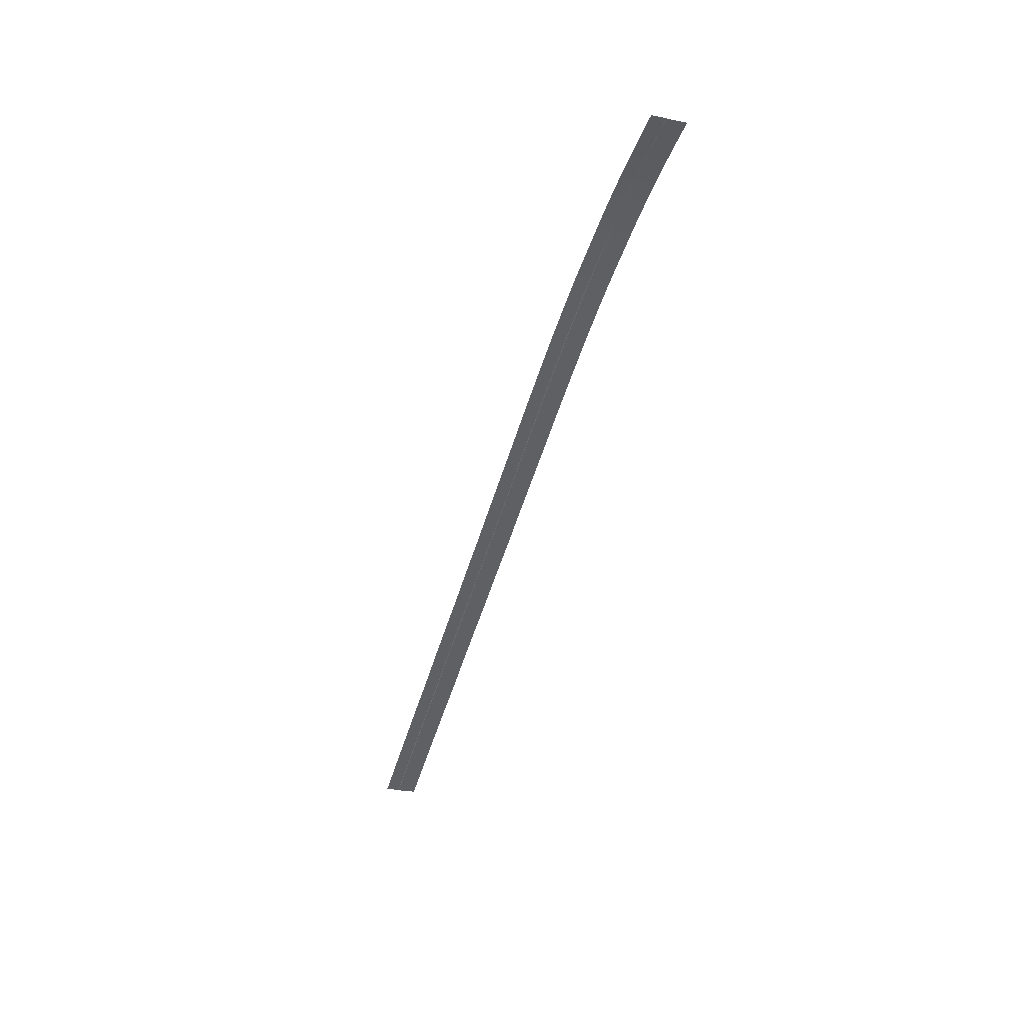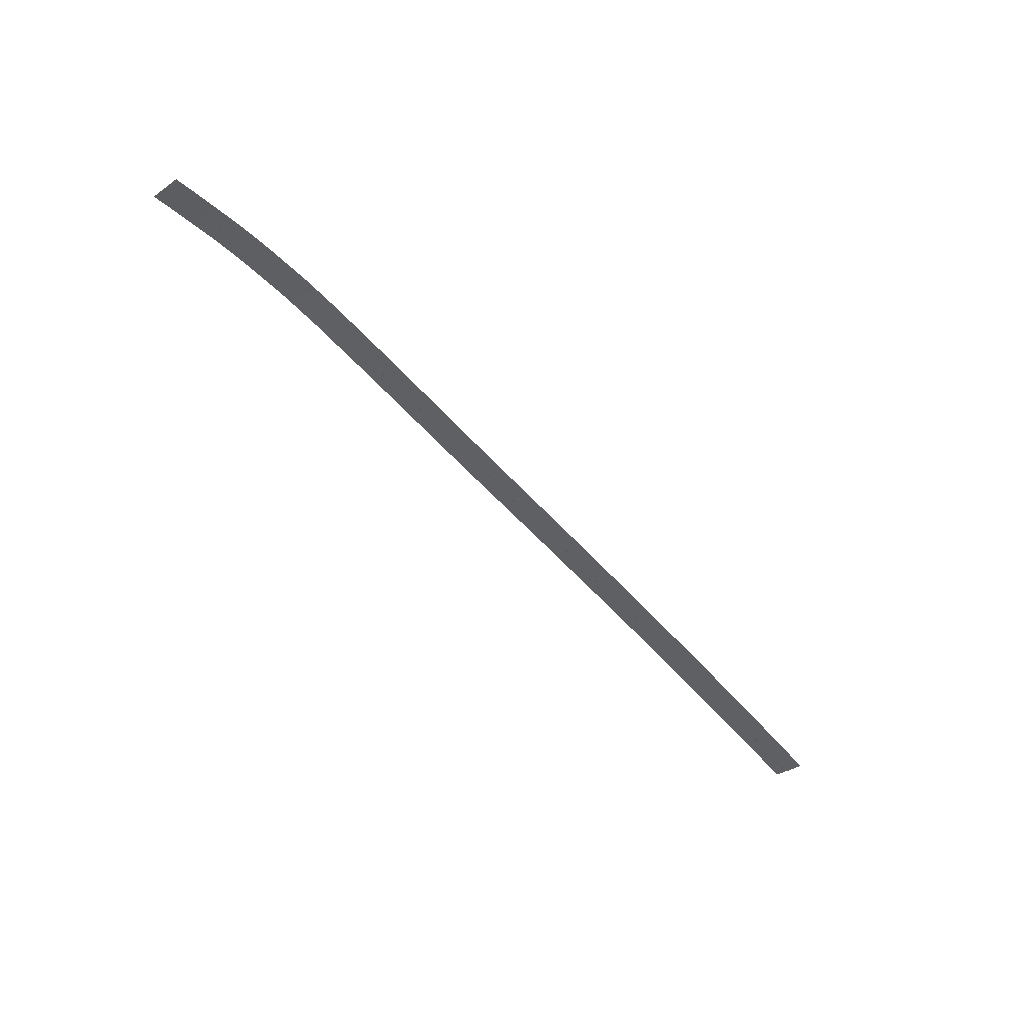
<metadata>
{"format":"obj","ext":"obj","renderer":"f3d","projection":"perspective","resolution":1024,"background":"white","views":[{"elev":-30.6,"azim":71.6,"up":"+Y"},{"elev":-34.2,"azim":131.3,"up":"+Y"}]}
</metadata>
<code>
o _0AD_emirates_006_Scene.395
v 1.742e+04 9.277e+04 -607.8
v 1.742e+04 9.277e+04 -726.7
v 1.782e+04 9.29e+04 -593.7
v 1.782e+04 9.29e+04 -712.6
v 1.742e+04 9.277e+04 -730
v 1.782e+04 9.29e+04 -715.8
v 1.743e+04 9.277e+04 -893.8
v 1.783e+04 9.29e+04 -879.6
v 1.82e+04 9.302e+04 -581.1
v 1.821e+04 9.302e+04 -700
v 1.858e+04 9.313e+04 -569.9
v 1.858e+04 9.314e+04 -688.8
v 1.895e+04 9.325e+04 -555.6
v 1.896e+04 9.325e+04 -674.5
v 1.821e+04 9.302e+04 -703.3
v 1.858e+04 9.313e+04 -692
v 1.896e+04 9.325e+04 -677.7
v 1.821e+04 9.302e+04 -867.1
v 1.859e+04 9.313e+04 -855.8
v 1.896e+04 9.325e+04 -841.5
v 1.934e+04 9.337e+04 -543.4
v 1.934e+04 9.337e+04 -662.3
v 1.934e+04 9.336e+04 -665.6
v 1.935e+04 9.337e+04 -829.4
v 1.972e+04 9.348e+04 -647
v 1.972e+04 9.348e+04 -528.1
v 2.01e+04 9.36e+04 -513.8
v 2.011e+04 9.36e+04 -632.7
v 2.05e+04 9.372e+04 -499.7
v 2.05e+04 9.372e+04 -618.6
v 1.972e+04 9.348e+04 -650.3
v 2.011e+04 9.359e+04 -636
v 2.05e+04 9.371e+04 -621.9
v 1.973e+04 9.348e+04 -814.1
v 2.011e+04 9.36e+04 -799.8
v 2.051e+04 9.372e+04 -785.7
v 2.089e+04 9.384e+04 -485.6
v 2.09e+04 9.384e+04 -604.5
v 2.09e+04 9.384e+04 -607.7
v 2.09e+04 9.384e+04 -771.5
v 2.129e+04 9.396e+04 -473.4
v 2.129e+04 9.396e+04 -592.3
v 2.168e+04 9.408e+04 -462.5
v 2.168e+04 9.408e+04 -581.4
v 2.203e+04 9.417e+04 -454.9
v 2.204e+04 9.418e+04 -573.8
v 2.129e+04 9.396e+04 -595.6
v 2.168e+04 9.407e+04 -584.7
v 2.204e+04 9.417e+04 -577.1
v 2.13e+04 9.396e+04 -759.4
v 2.169e+04 9.408e+04 -748.5
v 2.204e+04 9.417e+04 -740.9
v 2.223e+04 9.422e+04 -574
v 2.224e+04 9.423e+04 -737.8
v 2.243e+04 9.427e+04 -571
v 2.243e+04 9.427e+04 -734.8
v 2.243e+04 9.427e+04 -567.7
v 2.242e+04 9.427e+04 -448.8
v 2.223e+04 9.423e+04 -570.7
v 2.223e+04 9.423e+04 -451.9
v 2.359e+04 9.445e+04 -542.6
v 2.359e+04 9.444e+04 -423.7
v 2.339e+04 9.443e+04 -547.5
v 2.339e+04 9.443e+04 -428.6
v 2.32e+04 9.441e+04 -552.4
v 2.319e+04 9.441e+04 -433.5
v 2.301e+04 9.439e+04 -556.4
v 2.3e+04 9.438e+04 -437.5
v 2.282e+04 9.435e+04 -560.3
v 2.281e+04 9.435e+04 -441.5
v 2.262e+04 9.432e+04 -566.1
v 2.262e+04 9.432e+04 -447.3
v 2.359e+04 9.444e+04 -545.9
v 2.339e+04 9.443e+04 -550.8
v 2.32e+04 9.441e+04 -555.7
v 2.301e+04 9.438e+04 -559.7
v 2.282e+04 9.435e+04 -563.6
v 2.262e+04 9.431e+04 -569.4
v 2.36e+04 9.444e+04 -709.6
v 2.34e+04 9.443e+04 -714.6
v 2.32e+04 9.441e+04 -719.5
v 2.301e+04 9.438e+04 -723.5
v 2.282e+04 9.435e+04 -727.4
v 2.263e+04 9.432e+04 -733.2
v 2.401e+04 9.447e+04 -535.2
v 2.4e+04 9.446e+04 -416.3
v 2.38e+04 9.446e+04 -538.9
v 2.38e+04 9.446e+04 -420
v 2.401e+04 9.446e+04 -538.4
v 2.38e+04 9.445e+04 -542.1
v 2.401e+04 9.446e+04 -702.2
v 2.381e+04 9.446e+04 -705.9
v 1.589e+04 9.226e+04 -647.7
v 1.589e+04 9.226e+04 -766.6
v 1.628e+04 9.24e+04 -637.7
v 1.629e+04 9.24e+04 -756.6
v 1.589e+04 9.226e+04 -769.8
v 1.629e+04 9.24e+04 -759.9
v 1.59e+04 9.226e+04 -933.6
v 1.629e+04 9.24e+04 -923.7
v 1.667e+04 9.253e+04 -627.6
v 1.667e+04 9.253e+04 -746.5
v 1.704e+04 9.265e+04 -617
v 1.704e+04 9.265e+04 -735.9
v 1.667e+04 9.253e+04 -749.8
v 1.704e+04 9.265e+04 -739.2
v 1.668e+04 9.253e+04 -913.6
v 1.705e+04 9.265e+04 -903
f 1 3 2
f 4 2 3
f 2 6 5
f 6 2 4
f 5 6 7
f 8 7 6
f 3 9 4
f 10 4 9
f 9 11 10
f 12 10 11
f 11 13 12
f 14 12 13
f 4 15 6
f 15 4 10
f 10 16 15
f 16 10 12
f 12 17 16
f 17 12 14
f 6 15 8
f 18 8 15
f 15 16 18
f 19 18 16
f 16 17 19
f 20 19 17
f 13 21 14
f 22 14 21
f 14 23 17
f 23 14 22
f 17 23 20
f 24 20 23
f 21 25 22
f 25 21 26
f 26 27 25
f 28 25 27
f 27 29 28
f 30 28 29
f 22 31 23
f 31 22 25
f 25 32 31
f 32 25 28
f 28 33 32
f 33 28 30
f 23 34 24
f 34 23 31
f 31 32 34
f 35 34 32
f 32 33 35
f 36 35 33
f 29 37 30
f 38 30 37
f 30 39 33
f 39 30 38
f 33 39 36
f 40 36 39
f 37 41 38
f 42 38 41
f 41 43 42
f 44 42 43
f 43 45 44
f 46 44 45
f 38 47 39
f 47 38 42
f 42 48 47
f 48 42 44
f 44 49 48
f 49 44 46
f 39 47 40
f 50 40 47
f 47 48 50
f 51 50 48
f 48 49 51
f 52 51 49
f 52 49 53
f 54 52 53
f 54 53 55
f 56 54 55
f 57 59 58
f 60 58 59
f 59 46 60
f 45 60 46
f 55 59 57
f 59 55 53
f 53 46 59
f 46 53 49
f 61 63 62
f 63 64 62
f 63 65 64
f 65 66 64
f 65 67 66
f 67 68 66
f 67 69 68
f 69 70 68
f 69 71 70
f 71 72 70
f 71 57 72
f 58 72 57
f 73 63 61
f 63 73 74
f 74 65 63
f 65 74 75
f 75 67 65
f 67 75 76
f 76 69 67
f 69 76 77
f 77 71 69
f 71 77 78
f 78 57 71
f 57 78 55
f 79 80 73
f 80 74 73
f 80 81 74
f 81 75 74
f 81 82 75
f 82 76 75
f 82 83 76
f 83 77 76
f 83 84 77
f 84 78 77
f 84 56 78
f 56 55 78
f 85 87 86
f 87 88 86
f 87 61 88
f 62 88 61
f 89 87 85
f 87 89 90
f 90 61 87
f 61 90 73
f 91 92 89
f 92 90 89
f 92 79 90
f 79 73 90
f 93 95 94
f 96 94 95
f 94 98 97
f 98 94 96
f 97 98 99
f 100 99 98
f 95 101 96
f 102 96 101
f 101 103 102
f 104 102 103
f 103 1 104
f 2 104 1
f 96 105 98
f 105 96 102
f 102 106 105
f 106 102 104
f 104 5 106
f 5 104 2
f 98 105 100
f 107 100 105
f 105 106 107
f 108 107 106
f 106 5 108
f 7 108 5

</code>
